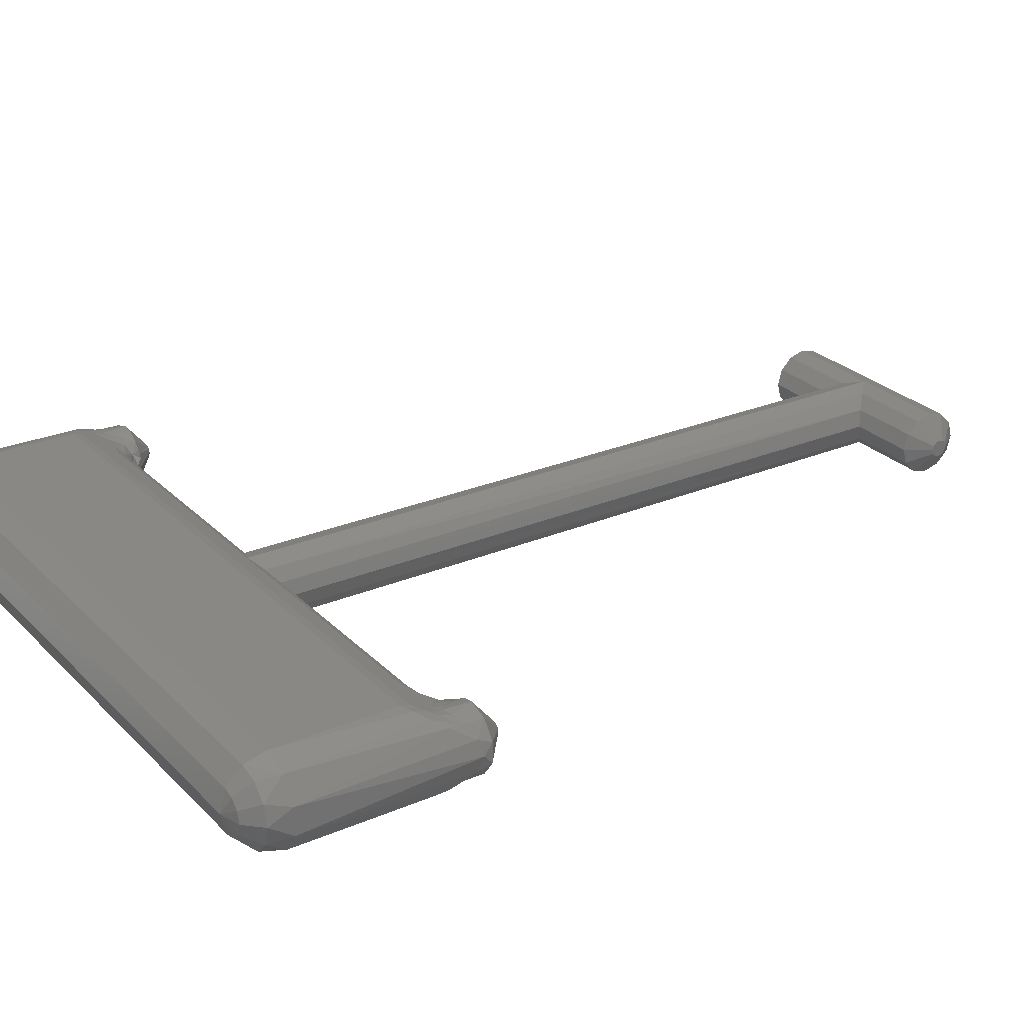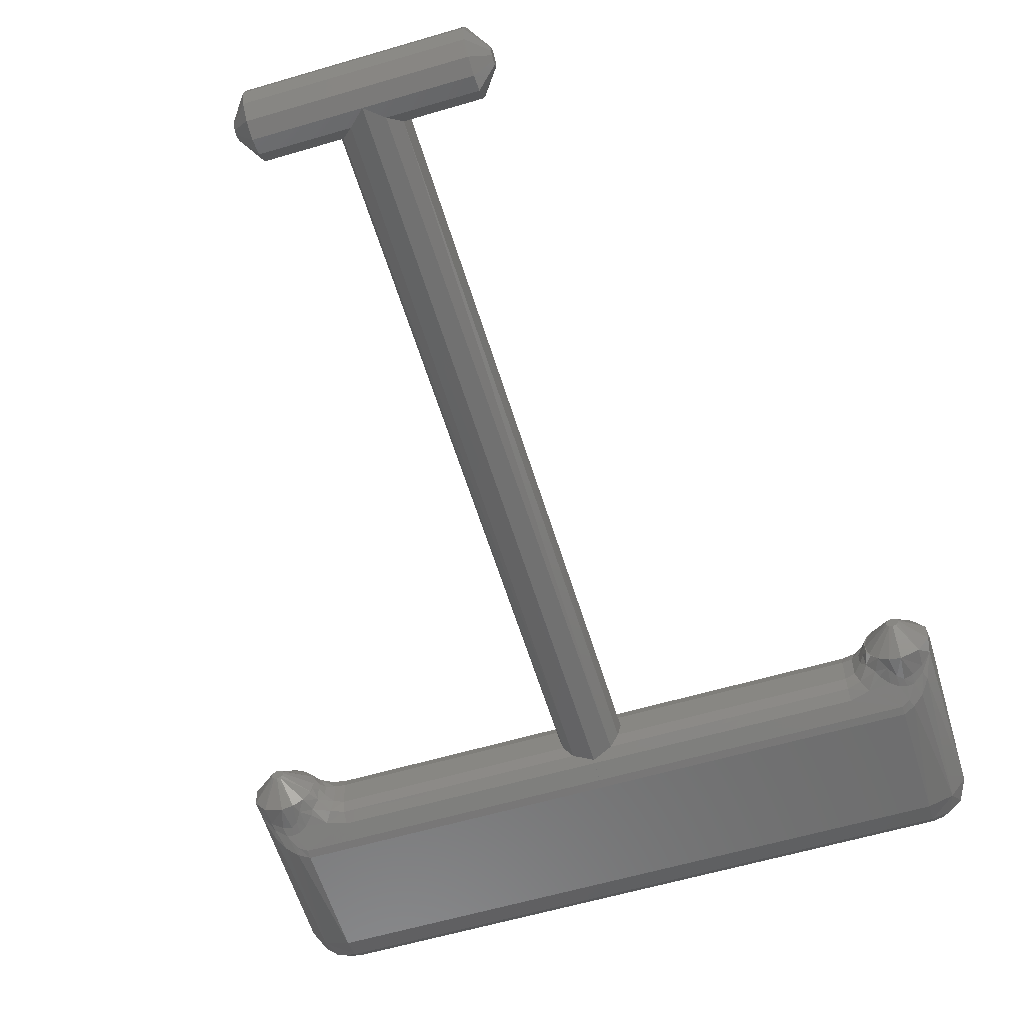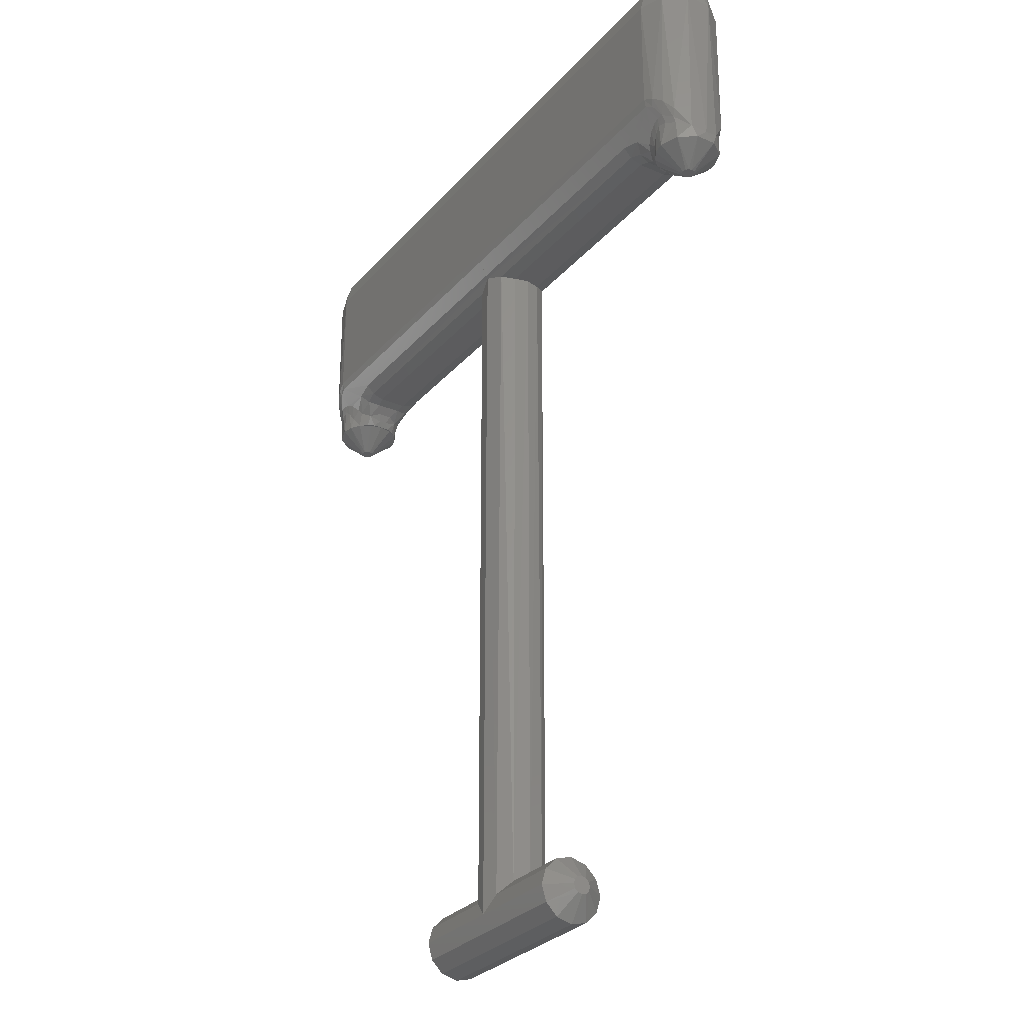
<metadata>
{"format":"stl","ext":"stl","renderer":"f3d","projection":"perspective","resolution":1024,"background":"white","views":[{"elev":26.3,"azim":-123.5,"up":"+Z"},{"elev":-59.2,"azim":16.9,"up":"+Z"},{"elev":-29.2,"azim":-122.6,"up":"+Y"}]}
</metadata>
<code>
# stl→obj: 322 verts, 636 faces
v 0.65 0.1 0.0568
v 0.618 0.1 0.0332
v 0.6412 0.0944 0.0288
v 0.618 0.1088 0.0616
v 0.6724 0.072 0.0384
v 0.6592 0.0788 0.0156
v 0.6704 0.0624 0.0088
v 0.6792 0.05 0.0212
v 0.688 0.05 0.0384
v 0.7392 0 0
v 0.6852 0.05 0.03
v 0.6792 0.05 0
v 0.7412 0 0.0076
v 0.6892 0.0824 0.0576
v 0.7028 0.05 0.0548
v 0.7188 0.0748 0.0664
v 0.6956 0.094 0.0644
v 0.7676 0.1272 0.078
v 0.7488 0.1092 0.0748
v 0.7712 0.1044 0.0724
v 0.7692 0 0
v 0.8256 0.05 0.0232
v 0.7672 0 0.0076
v 0.798 0.05 0.0608
v 0.7616 0 0.0128
v 0.8204 0.0808 0.0352
v 0.7964 0.0932 0.062
v 0.754 0.05 0.0752
v 0.754 0 0.0152
v 0.7268 0.05 0.07
v 0.734 0.0988 0.0724
v 0.7464 0 0.0128
v 0.7792 0.5564 0
v 0.7292 0.5696 0
v 0.7724 0.5564 0.0248
v 0.754 0.5564 0.0432
v 0.7292 0.5564 0.05
v 0.716 0.1148 0.0728
v 0.7344 0.1252 0.0772
v 0.664 0.1196 0.0748
v 0.618 0.1308 0.0796
v 0.7936 0.11 0.0664
v 0.8004 0.1292 0.0676
v 0.78 0.158 0.0848
v 0.7516 0.1288 0.0788
v 0.7556 0.1764 0.0956
v 0.7484 0.16 0.0916
v 0.7292 0.1704 0.096
v 0.7292 0.1896 0.1
v 0.7292 0.5196 0.0864
v 0.7292 0.4696 0.1
v 0.788 0.4696 0.0808
v 0.7724 0.5196 0.0752
v 0.804 0.5196 0.0432
v 0.8244 0.4696 0.0308
v 0.8156 0.5196 0
v 0.8292 0.07 0
v 0.6704 0.0624 0
v 0.754 0 0
v 0.8244 0.4696 0
v 0.8256 0.05 0
v 0.0376 -1.537 0.0648
v 0.0648 -1.51 0.0376
v 0.046 0.1088 0.0616
v 0.0672 0.1 0.0332
v 0 -1.574 0.0752
v 0 0.1248 0.0744
v 0.2752 -1.585 0.0176
v 0.2752 -1.574 0
v 0.2752 -1.574 0.0204
v 0.2752 -1.592 0.0104
v 0.2752 -1.595 0
v 0.2752 -1.564 0.0176
v 0.2752 -1.557 0.0104
v 0.2752 -1.554 0
v 0 0.1308 0.0796
v -0.618 0.1088 0.0616
v -0.046 0.1088 0.0616
v -0.618 0.1308 0.0796
v -0.2752 -1.574 0
v -0.2752 -1.564 0.0176
v -0.2752 -1.557 0.0104
v -0.2752 -1.554 0
v -0.2752 -1.585 0.0176
v -0.2752 -1.592 0.0104
v -0.2752 -1.574 0.0204
v -0.2752 -1.595 0
v -0.0376 -1.537 0.0648
v -0.0672 0.1 0.0332
v -0.0648 -1.51 0.0376
v -0.7692 0 0
v -0.8256 0.05 0.0232
v -0.8256 0.05 0
v -0.8292 0.07 0
v -0.8244 0.4696 0.0308
v -0.8244 0.4696 0
v -0.8156 0.5196 0
v -0.754 0 0
v -0.7672 0 0.0076
v -0.7616 0 0.0128
v -0.754 0 0.0152
v -0.7464 0 0.0128
v -0.7412 0 0.0076
v -0.7392 0 0
v -0.6792 0.05 0
v -0.6704 0.0624 0
v -0.6704 0.0624 0.0088
v -0.6792 0.05 0.0212
v -0.6852 0.05 0.03
v -0.688 0.05 0.0384
v -0.7028 0.05 0.0548
v -0.7292 0.1704 0.096
v -0.664 0.1196 0.0748
v -0.716 0.1148 0.0728
v -0.6956 0.094 0.0644
v -0.7484 0.16 0.0916
v -0.7676 0.1272 0.078
v -0.7516 0.1288 0.0788
v -0.8204 0.0808 0.0352
v -0.7556 0.1764 0.0956
v -0.7292 0.4696 0.1
v -0.788 0.4696 0.0808
v -0.7292 0.1896 0.1
v -0.78 0.158 0.0848
v -0.8004 0.1292 0.0676
v -0.804 0.5196 0.0432
v -0.7724 0.5196 0.0752
v -0.7292 0.5196 0.0864
v -0.7936 0.11 0.0664
v -0.7488 0.1092 0.0748
v -0.7964 0.0932 0.062
v -0.754 0.05 0.0752
v -0.7712 0.1044 0.0724
v -0.65 0.1 0.0568
v -0.6892 0.0824 0.0576
v -0.6724 0.072 0.0384
v -0.7344 0.1252 0.0772
v -0.734 0.0988 0.0724
v -0.7188 0.0748 0.0664
v -0.7292 0.5696 0
v -0.754 0.5564 0.0432
v -0.7292 0.5564 0.05
v -0.7724 0.5564 0.0248
v -0.7792 0.5564 0
v -0.7268 0.05 0.07
v -0.798 0.05 0.0608
v -0.6592 0.0788 0.0156
v -0.6412 0.0944 0.0288
v -0.618 0.1 0.0332
v 0.618 0.1088 -0.0616
v 0.046 0.1088 -0.0616
v 0 0.1248 -0.0744
v 0.618 0.1308 -0.0796
v 0 0.1308 -0.0796
v 0.2752 -1.564 -0.0176
v 0.2752 -1.557 -0.0104
v 0.2752 -1.585 -0.0176
v 0.2752 -1.592 -0.0104
v 0.2752 -1.574 -0.0204
v 0.0376 -1.537 -0.0648
v 0 -1.574 -0.0752
v 0.0672 0.1 -0.0332
v 0.0648 -1.51 -0.0376
v 0.8256 0.05 -0.0232
v 0.8244 0.4696 -0.0308
v 0.7672 0 -0.0076
v 0.7616 0 -0.0128
v 0.754 0 -0.0152
v 0.7464 0 -0.0128
v 0.7412 0 -0.0076
v 0.6704 0.0624 -0.0088
v 0.6792 0.05 -0.0212
v 0.6852 0.05 -0.03
v 0.688 0.05 -0.0384
v 0.7028 0.05 -0.0548
v 0.7292 0.1704 -0.096
v 0.664 0.1196 -0.0748
v 0.716 0.1148 -0.0728
v 0.6956 0.094 -0.0644
v 0.7484 0.16 -0.0916
v 0.7676 0.1272 -0.078
v 0.7516 0.1288 -0.0788
v 0.8204 0.0808 -0.0352
v 0.7556 0.1764 -0.0956
v 0.7292 0.4696 -0.1
v 0.788 0.4696 -0.0808
v 0.7292 0.1896 -0.1
v 0.78 0.158 -0.0848
v 0.8004 0.1292 -0.0676
v 0.804 0.5196 -0.0432
v 0.7724 0.5196 -0.0752
v 0.7292 0.5196 -0.0864
v 0.7936 0.11 -0.0664
v 0.7488 0.1092 -0.0748
v 0.7964 0.0932 -0.062
v 0.754 0.05 -0.0752
v 0.7712 0.1044 -0.0724
v 0.65 0.1 -0.0568
v 0.6892 0.0824 -0.0576
v 0.6724 0.072 -0.0384
v 0.7344 0.1252 -0.0772
v 0.734 0.0988 -0.0724
v 0.7188 0.0748 -0.0664
v 0.754 0.5564 -0.0432
v 0.7292 0.5564 -0.05
v 0.7724 0.5564 -0.0248
v 0.7268 0.05 -0.07
v 0.798 0.05 -0.0608
v 0.6592 0.0788 -0.0156
v 0.6412 0.0944 -0.0288
v 0.618 0.1 -0.0332
v -0.65 0.1 -0.0568
v -0.618 0.1 -0.0332
v -0.6412 0.0944 -0.0288
v -0.618 0.1088 -0.0616
v -0.6724 0.072 -0.0384
v -0.6592 0.0788 -0.0156
v -0.6704 0.0624 -0.0088
v -0.6792 0.05 -0.0212
v -0.688 0.05 -0.0384
v -0.6852 0.05 -0.03
v -0.7412 0 -0.0076
v -0.6892 0.0824 -0.0576
v -0.7028 0.05 -0.0548
v -0.7188 0.0748 -0.0664
v -0.6956 0.094 -0.0644
v -0.7676 0.1272 -0.078
v -0.7488 0.1092 -0.0748
v -0.7712 0.1044 -0.0724
v -0.8256 0.05 -0.0232
v -0.7672 0 -0.0076
v -0.798 0.05 -0.0608
v -0.7616 0 -0.0128
v -0.8204 0.0808 -0.0352
v -0.7964 0.0932 -0.062
v -0.754 0.05 -0.0752
v -0.754 0 -0.0152
v -0.7268 0.05 -0.07
v -0.734 0.0988 -0.0724
v -0.7464 0 -0.0128
v -0.7724 0.5564 -0.0248
v -0.754 0.5564 -0.0432
v -0.7292 0.5564 -0.05
v -0.716 0.1148 -0.0728
v -0.7344 0.1252 -0.0772
v -0.664 0.1196 -0.0748
v -0.618 0.1308 -0.0796
v -0.7936 0.11 -0.0664
v -0.8004 0.1292 -0.0676
v -0.78 0.158 -0.0848
v -0.7516 0.1288 -0.0788
v -0.7556 0.1764 -0.0956
v -0.7484 0.16 -0.0916
v -0.7292 0.1704 -0.096
v -0.7292 0.1896 -0.1
v -0.7292 0.5196 -0.0864
v -0.7292 0.4696 -0.1
v -0.788 0.4696 -0.0808
v -0.7724 0.5196 -0.0752
v -0.804 0.5196 -0.0432
v -0.8244 0.4696 -0.0308
v -0.0376 -1.537 -0.0648
v -0.0648 -1.51 -0.0376
v -0.046 0.1088 -0.0616
v -0.0672 0.1 -0.0332
v -0.2752 -1.585 -0.0176
v -0.2752 -1.574 -0.0204
v -0.2752 -1.592 -0.0104
v -0.2752 -1.564 -0.0176
v -0.2752 -1.557 -0.0104
v 0.0004 0.1704 0.096
v 0 0.1896 0.1
v 0 0.5696 0
v 0 0.5564 0.05
v 0 0.5196 0.0864
v 0 0.4696 0.1
v 0.0752 0.1 0
v 0.618 0.1 0
v 0.6592 0.0788 0
v 0.6412 0.0944 0
v 0.2348 -1.64 0.0376
v 0.2348 -1.65 0
v 0.2348 -1.5 0
v 0.2348 -1.51 0.0376
v 0.2348 -1.537 0.0648
v 0.2348 -1.574 0.0752
v 0.2348 -1.612 0.0648
v 0.0752 -1.5 0
v 0 -1.612 0.0648
v 0 -1.64 0.0376
v 0 -1.65 0
v -0.2348 -1.64 0.0376
v -0.2348 -1.65 0
v -0.2348 -1.612 0.0648
v -0.2348 -1.574 0.0752
v -0.2348 -1.537 0.0648
v -0.2348 -1.51 0.0376
v -0.0752 -1.5 0
v -0.2348 -1.5 0
v -0.0752 0.1 0
v -0.6592 0.0788 0
v -0.618 0.1 0
v -0.6412 0.0944 0
v -0.0004 0.1704 0.096
v 0 -1.64 -0.0376
v 0.2348 -1.64 -0.0376
v 0 -1.612 -0.0648
v 0.2348 -1.612 -0.0648
v 0.2348 -1.574 -0.0752
v 0.2348 -1.537 -0.0648
v 0.2348 -1.51 -0.0376
v 0.0004 0.1704 -0.096
v 0 0.4696 -0.1
v 0 0.1896 -0.1
v 0 0.5196 -0.0864
v 0 0.5564 -0.05
v -0.0004 0.1704 -0.096
v -0.2348 -1.64 -0.0376
v -0.2348 -1.51 -0.0376
v -0.2348 -1.537 -0.0648
v -0.2348 -1.574 -0.0752
v -0.2348 -1.612 -0.0648
f 1 2 3
f 4 2 1
f 5 3 6
f 1 3 5
f 5 6 7
f 5 7 8
f 9 5 8
f 10 11 12
f 13 11 10
f 14 15 16
f 16 17 14
f 18 19 20
f 21 22 23
f 24 23 22
f 25 23 24
f 26 27 24
f 22 26 24
f 20 19 28
f 28 25 24
f 29 25 28
f 27 28 24
f 15 30 16
f 31 16 30
f 30 29 28
f 32 29 30
f 28 31 30
f 19 31 28
f 15 5 9
f 14 5 15
f 11 32 15
f 13 32 11
f 15 32 30
f 33 34 35
f 36 35 34
f 37 36 34
f 17 16 38
f 16 31 38
f 38 31 39
f 14 1 5
f 40 1 14
f 40 14 17
f 40 4 1
f 41 4 40
f 20 28 27
f 42 27 26
f 43 42 26
f 42 43 44
f 19 18 45
f 18 42 44
f 18 46 47
f 44 46 18
f 48 47 49
f 46 49 47
f 50 51 52
f 53 50 52
f 54 55 56
f 54 53 52
f 55 54 52
f 55 43 26
f 43 52 44
f 55 52 43
f 52 46 44
f 46 51 49
f 52 51 46
f 26 22 57
f 57 55 26
f 45 18 47
f 17 38 40
f 40 48 41
f 8 12 11
f 9 8 11
f 15 9 11
f 7 12 8
f 7 58 12
f 59 13 10
f 59 32 13
f 32 59 29
f 59 25 29
f 59 23 25
f 23 59 21
f 55 60 56
f 60 55 57
f 22 61 57
f 61 22 21
f 62 63 64
f 64 63 65
f 66 62 67
f 67 62 64
f 68 69 70
f 69 71 72
f 69 73 70
f 71 69 68
f 74 69 75
f 74 73 69
f 67 4 41
f 76 67 41
f 67 64 4
f 77 78 67
f 79 67 76
f 79 77 67
f 80 81 82
f 83 80 82
f 84 80 85
f 86 81 80
f 87 85 80
f 86 80 84
f 78 88 67
f 67 88 66
f 89 90 78
f 78 90 88
f 91 92 93
f 94 93 92
f 94 95 96
f 97 96 95
f 91 98 99
f 100 99 98
f 101 100 98
f 101 98 102
f 103 102 98
f 104 103 98
f 105 106 107
f 108 105 107
f 109 110 111
f 109 108 110
f 109 105 108
f 79 112 113
f 113 114 115
f 116 117 118
f 119 95 94
f 94 92 119
f 120 121 122
f 123 121 120
f 124 120 122
f 125 122 95
f 124 122 125
f 119 125 95
f 122 126 95
f 122 127 126
f 97 95 126
f 122 128 127
f 122 121 128
f 116 123 120
f 123 116 112
f 117 120 124
f 116 120 117
f 124 129 117
f 118 117 130
f 124 125 129
f 119 129 125
f 119 131 129
f 131 132 133
f 113 77 79
f 134 77 113
f 115 135 113
f 135 134 113
f 136 134 135
f 137 138 114
f 114 138 139
f 114 139 115
f 140 141 142
f 140 143 141
f 143 140 144
f 145 102 111
f 109 102 103
f 111 102 109
f 111 136 135
f 110 136 111
f 132 138 130
f 145 138 132
f 145 101 102
f 132 101 145
f 145 139 138
f 139 145 111
f 146 132 131
f 132 100 101
f 146 100 132
f 132 130 133
f 146 119 92
f 146 131 119
f 146 99 100
f 92 99 146
f 99 92 91
f 133 130 117
f 135 115 139
f 139 111 135
f 104 109 103
f 105 109 104
f 108 136 110
f 108 107 136
f 107 147 136
f 136 148 134
f 147 148 136
f 134 149 77
f 148 149 134
f 150 151 152
f 153 152 154
f 153 150 152
f 69 155 156
f 75 69 156
f 157 69 158
f 159 155 69
f 72 158 69
f 159 69 157
f 151 160 152
f 152 160 161
f 162 163 151
f 151 163 160
f 21 164 61
f 57 61 164
f 57 165 60
f 56 60 165
f 21 59 166
f 167 166 59
f 168 167 59
f 168 59 169
f 170 169 59
f 10 170 59
f 12 58 171
f 172 12 171
f 173 174 175
f 173 172 174
f 173 12 172
f 153 176 177
f 177 178 179
f 180 181 182
f 183 165 57
f 57 164 183
f 184 185 186
f 187 185 184
f 188 184 186
f 189 186 165
f 188 186 189
f 183 189 165
f 186 190 165
f 186 191 190
f 56 165 190
f 186 192 191
f 186 185 192
f 180 187 184
f 187 180 176
f 181 184 188
f 180 184 181
f 188 193 181
f 182 181 194
f 188 189 193
f 183 193 189
f 183 195 193
f 195 196 197
f 177 150 153
f 198 150 177
f 179 199 177
f 199 198 177
f 200 198 199
f 201 202 178
f 178 202 203
f 178 203 179
f 34 204 205
f 34 206 204
f 206 34 33
f 207 169 175
f 173 169 170
f 175 169 173
f 175 200 199
f 174 200 175
f 196 202 194
f 207 202 196
f 207 168 169
f 196 168 207
f 207 203 202
f 203 207 175
f 208 196 195
f 196 167 168
f 208 167 196
f 196 194 197
f 208 183 164
f 208 195 183
f 208 166 167
f 164 166 208
f 166 164 21
f 197 194 181
f 199 179 203
f 203 175 199
f 10 173 170
f 12 173 10
f 172 200 174
f 172 171 200
f 171 209 200
f 200 210 198
f 209 210 200
f 198 211 150
f 210 211 198
f 212 213 214
f 215 213 212
f 216 214 217
f 212 214 216
f 216 217 218
f 216 218 219
f 220 216 219
f 104 221 105
f 222 221 104
f 223 224 225
f 225 226 223
f 227 228 229
f 91 230 231
f 232 231 230
f 233 231 232
f 234 235 232
f 230 234 232
f 229 228 236
f 236 233 232
f 237 233 236
f 235 236 232
f 224 238 225
f 239 225 238
f 238 237 236
f 240 237 238
f 236 239 238
f 228 239 236
f 224 216 220
f 223 216 224
f 221 240 224
f 222 240 221
f 224 240 238
f 144 140 241
f 242 241 140
f 243 242 140
f 226 225 244
f 225 239 244
f 244 239 245
f 223 212 216
f 246 212 223
f 246 223 226
f 246 215 212
f 247 215 246
f 229 236 235
f 248 235 234
f 249 248 234
f 248 249 250
f 228 227 251
f 227 248 250
f 227 252 253
f 250 252 227
f 254 253 255
f 252 255 253
f 256 257 258
f 259 256 258
f 260 261 97
f 260 259 258
f 261 260 258
f 261 249 234
f 249 258 250
f 261 258 249
f 258 252 250
f 252 257 255
f 258 257 252
f 234 230 94
f 94 261 234
f 251 227 253
f 226 244 246
f 246 254 247
f 219 105 221
f 220 219 221
f 224 220 221
f 218 105 219
f 218 106 105
f 98 222 104
f 98 240 222
f 240 98 237
f 98 233 237
f 98 231 233
f 231 98 91
f 261 96 97
f 96 261 94
f 230 93 94
f 93 230 91
f 262 263 264
f 264 263 265
f 161 262 152
f 152 262 264
f 266 80 267
f 80 268 87
f 80 269 267
f 268 80 266
f 270 80 83
f 270 269 80
f 152 215 247
f 154 152 247
f 152 264 215
f 271 48 49
f 271 49 272
f 65 2 4
f 65 4 64
f 34 273 274
f 34 274 37
f 275 50 37
f 275 37 274
f 276 51 50
f 276 50 275
f 272 49 51
f 272 51 276
f 48 271 76
f 48 76 41
f 54 35 36
f 54 36 53
f 56 33 35
f 56 35 54
f 50 53 36
f 50 36 37
f 31 19 45
f 31 45 39
f 42 18 20
f 42 20 27
f 48 40 38
f 48 38 39
f 48 39 45
f 48 45 47
f 65 277 278
f 65 278 2
f 279 6 3
f 279 3 280
f 280 3 2
f 280 2 278
f 6 279 58
f 6 58 7
f 72 71 281
f 72 281 282
f 74 75 283
f 74 283 284
f 73 74 284
f 73 284 285
f 70 73 285
f 70 285 286
f 68 70 286
f 68 286 287
f 71 68 287
f 71 287 281
f 63 288 277
f 63 277 65
f 63 284 283
f 63 283 288
f 62 285 284
f 62 284 63
f 66 286 285
f 66 285 62
f 289 287 286
f 289 286 66
f 290 281 287
f 290 287 289
f 291 282 281
f 291 281 290
f 290 292 293
f 290 293 291
f 289 294 292
f 289 292 290
f 66 295 294
f 66 294 289
f 88 296 295
f 88 295 66
f 90 297 296
f 90 296 88
f 298 299 297
f 298 297 90
f 89 300 298
f 89 298 90
f 292 294 84
f 292 84 85
f 294 295 86
f 294 86 84
f 295 296 81
f 295 81 86
f 296 297 82
f 296 82 81
f 297 299 83
f 297 83 82
f 293 292 85
f 293 85 87
f 107 106 301
f 107 301 147
f 302 149 148
f 302 148 303
f 303 148 147
f 303 147 301
f 149 302 300
f 149 300 89
f 116 118 137
f 116 137 112
f 137 114 113
f 137 113 112
f 131 133 117
f 131 117 129
f 137 118 130
f 137 130 138
f 142 141 127
f 142 127 128
f 126 143 144
f 126 144 97
f 127 141 143
f 127 143 126
f 79 76 304
f 79 304 112
f 276 121 123
f 276 123 272
f 275 128 121
f 275 121 276
f 274 142 128
f 274 128 275
f 142 274 273
f 142 273 140
f 78 77 149
f 78 149 89
f 272 123 112
f 272 112 304
f 305 306 282
f 305 282 291
f 307 308 306
f 307 306 305
f 161 309 308
f 161 308 307
f 160 310 309
f 160 309 161
f 163 311 310
f 163 310 160
f 288 283 311
f 288 311 163
f 162 277 288
f 162 288 163
f 306 308 157
f 306 157 158
f 308 309 159
f 308 159 157
f 309 310 155
f 309 155 159
f 310 311 156
f 310 156 155
f 311 283 75
f 311 75 156
f 282 306 158
f 282 158 72
f 171 58 279
f 171 279 209
f 278 211 210
f 278 210 280
f 280 210 209
f 280 209 279
f 211 278 277
f 211 277 162
f 180 182 201
f 180 201 176
f 201 178 177
f 201 177 176
f 195 197 181
f 195 181 193
f 201 182 194
f 201 194 202
f 205 204 191
f 205 191 192
f 190 206 33
f 190 33 56
f 191 204 206
f 191 206 190
f 153 154 312
f 153 312 176
f 313 185 187
f 313 187 314
f 315 192 185
f 315 185 313
f 316 205 192
f 316 192 315
f 205 316 273
f 205 273 34
f 151 150 211
f 151 211 162
f 314 187 176
f 314 176 312
f 317 254 255
f 317 255 314
f 265 213 215
f 265 215 264
f 140 273 316
f 140 316 243
f 315 256 243
f 315 243 316
f 313 257 256
f 313 256 315
f 314 255 257
f 314 257 313
f 254 317 154
f 254 154 247
f 260 241 242
f 260 242 259
f 97 144 241
f 97 241 260
f 256 259 242
f 256 242 243
f 239 228 251
f 239 251 245
f 248 227 229
f 248 229 235
f 254 246 244
f 254 244 245
f 254 245 251
f 254 251 253
f 265 300 302
f 265 302 213
f 301 217 214
f 301 214 303
f 303 214 213
f 303 213 302
f 217 301 106
f 217 106 218
f 87 268 318
f 87 318 293
f 270 83 299
f 270 299 319
f 269 270 319
f 269 319 320
f 267 269 320
f 267 320 321
f 266 267 321
f 266 321 322
f 268 266 322
f 268 322 318
f 263 298 300
f 263 300 265
f 263 319 299
f 263 299 298
f 262 320 319
f 262 319 263
f 161 321 320
f 161 320 262
f 307 322 321
f 307 321 161
f 305 318 322
f 305 322 307
f 291 293 318
f 291 318 305

</code>
